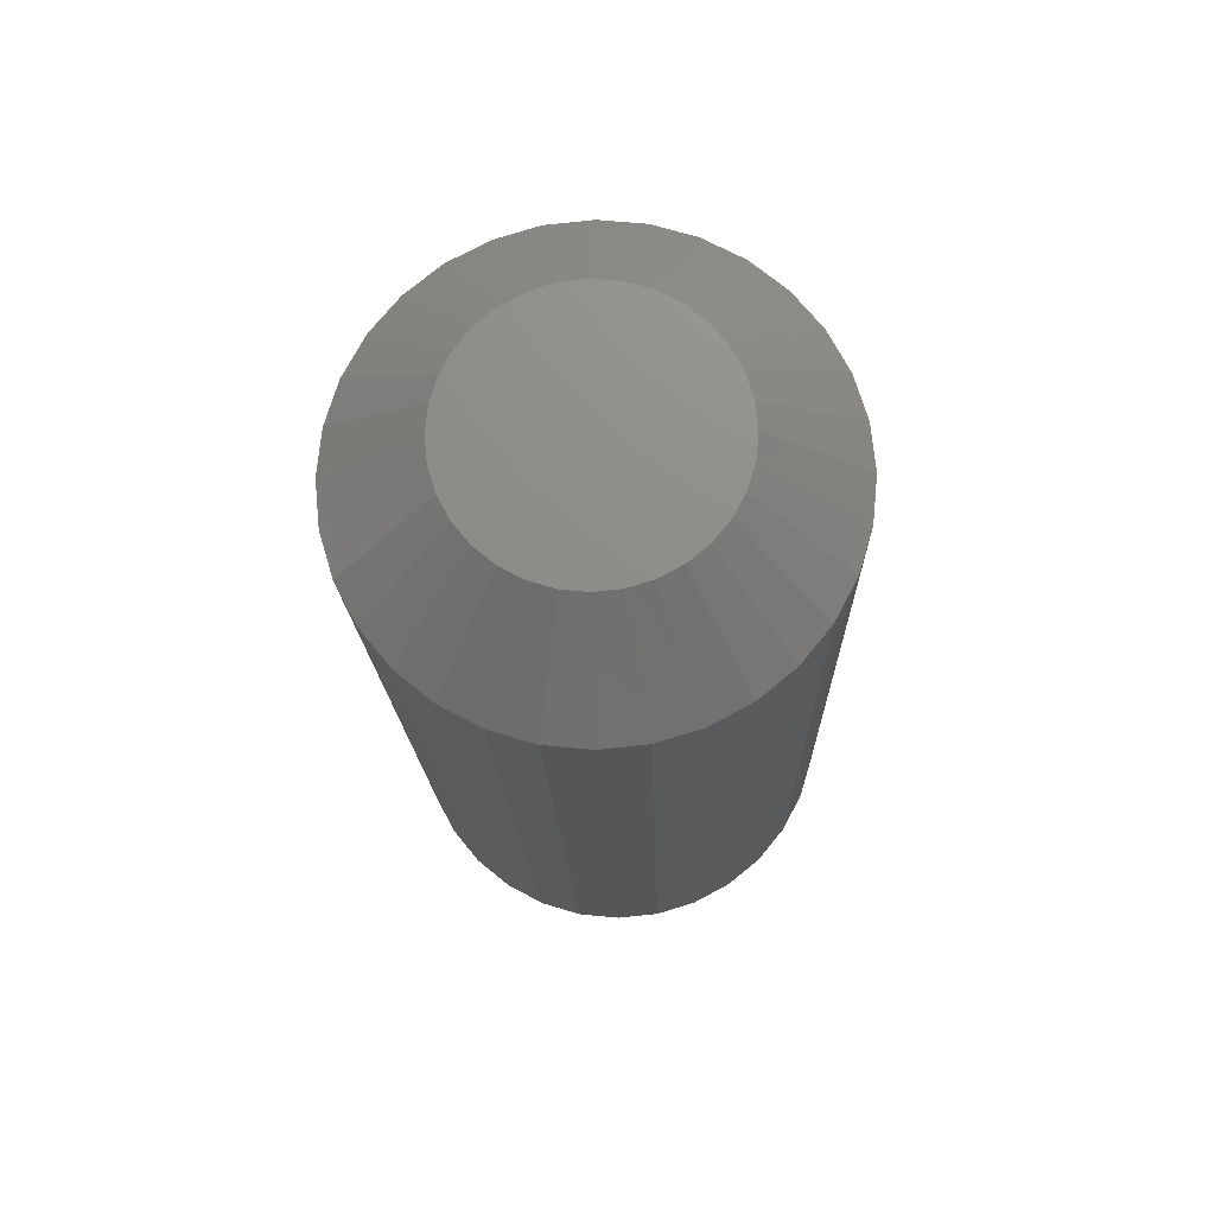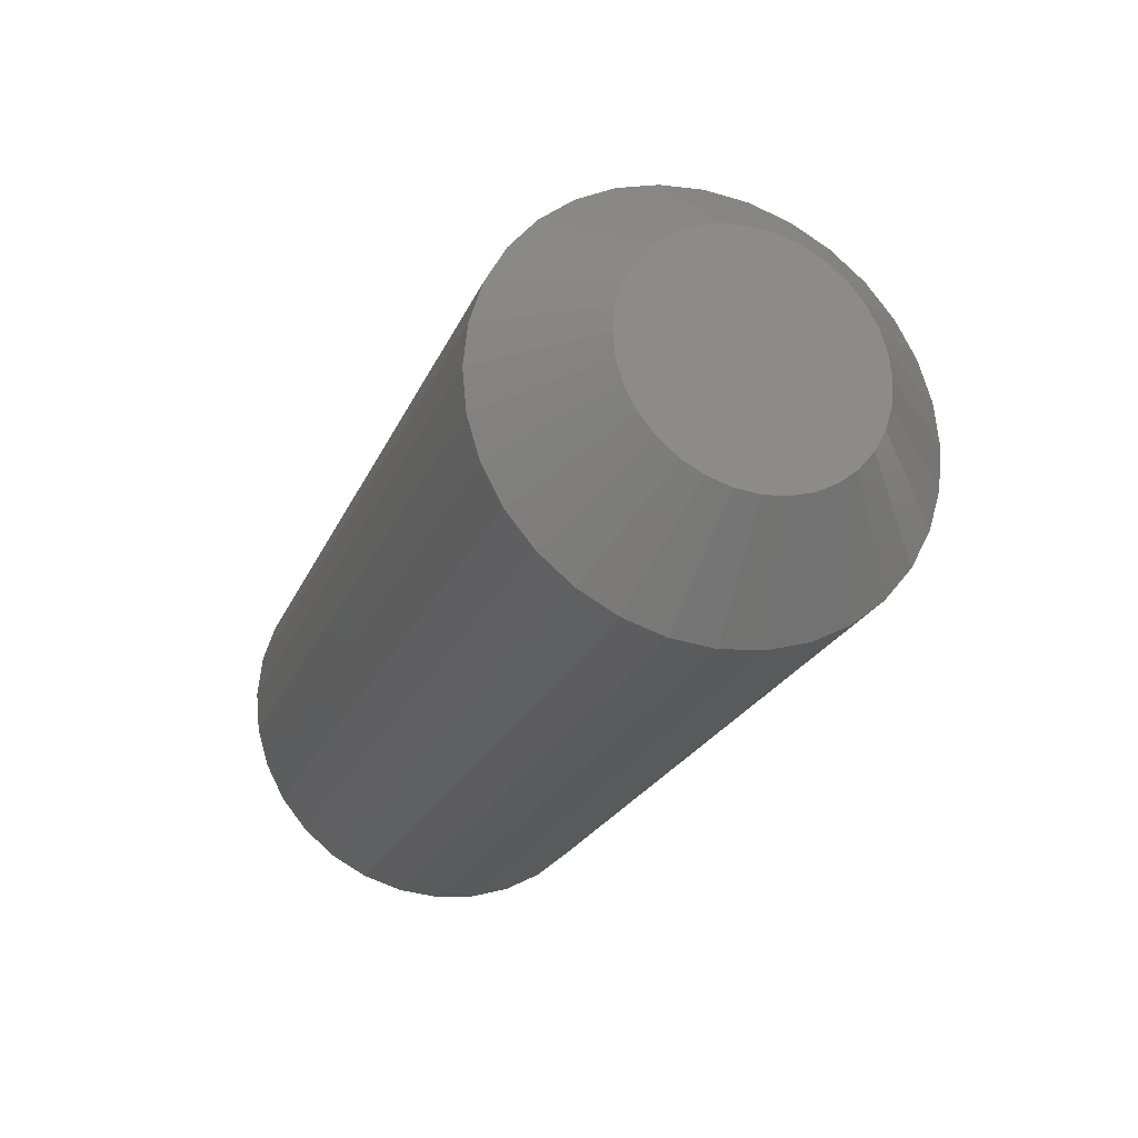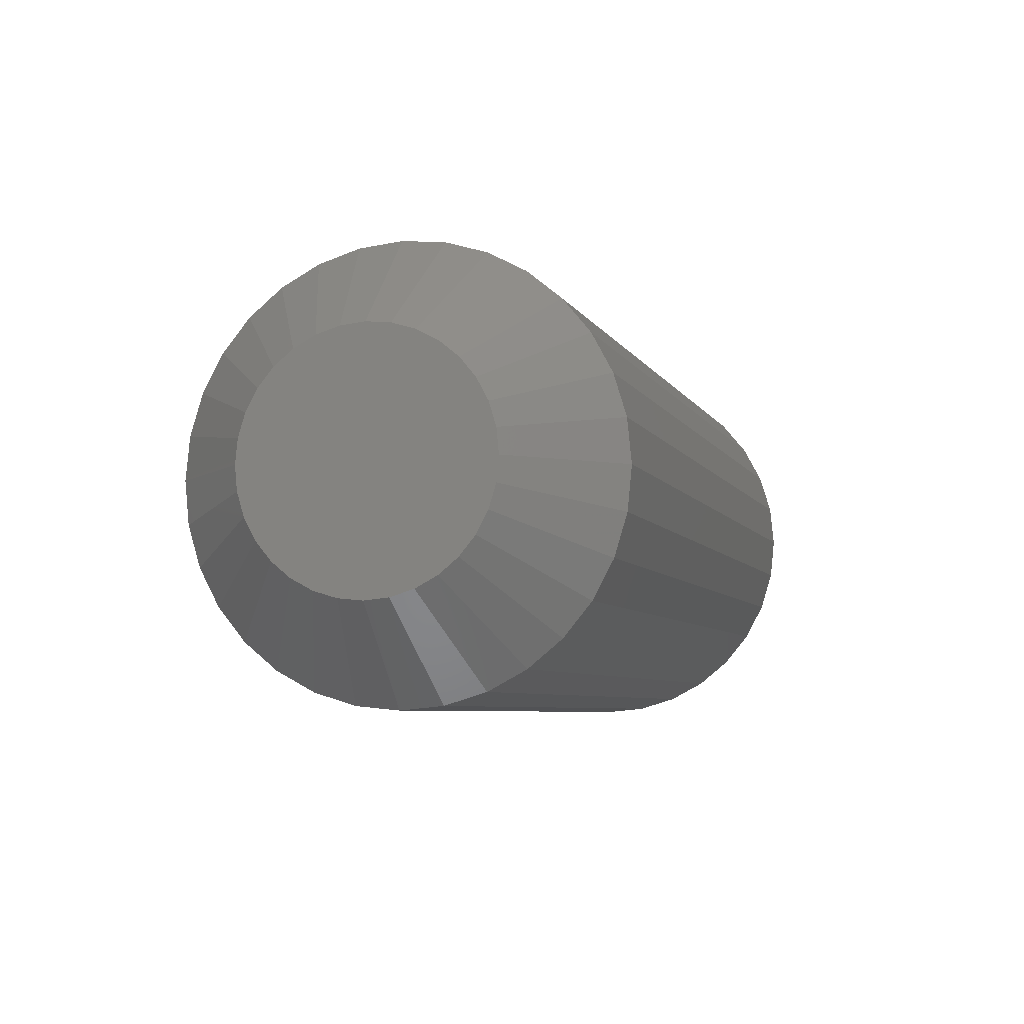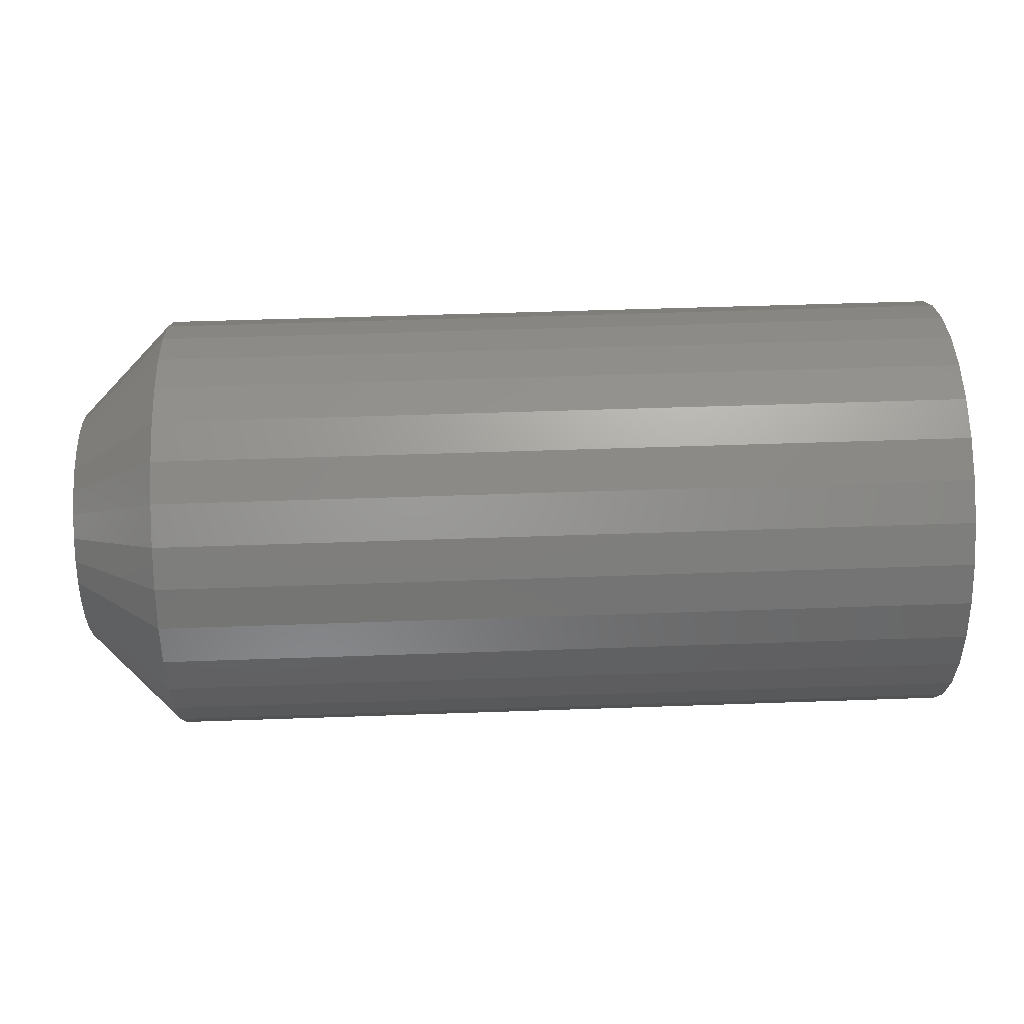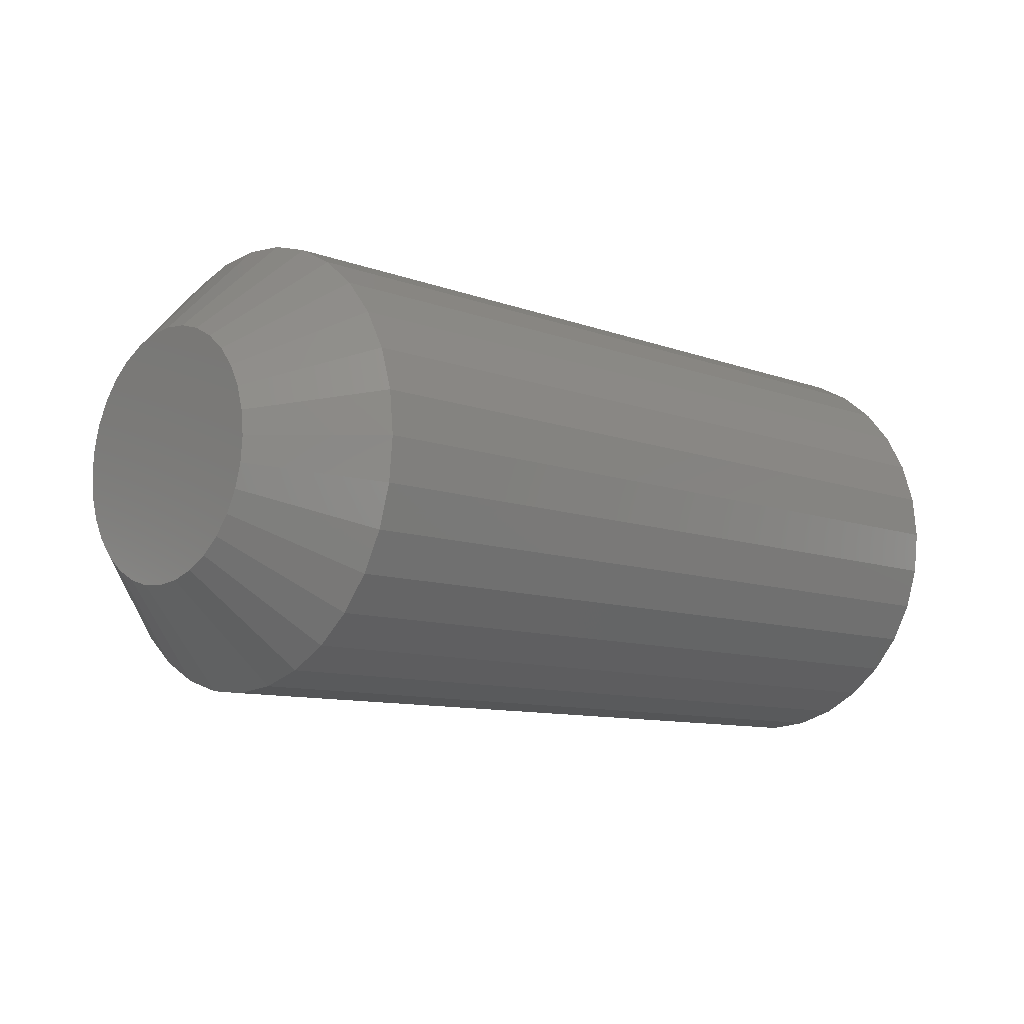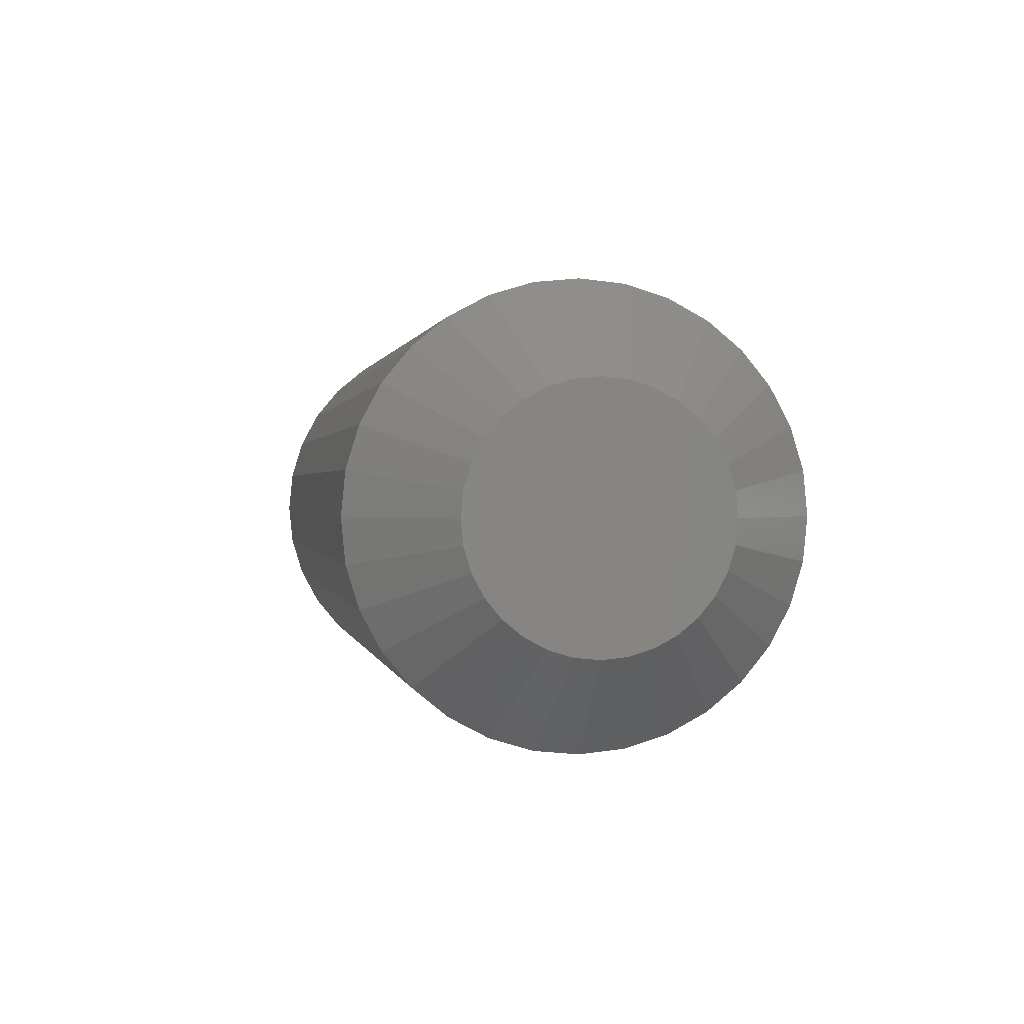
<metadata>
{"format":"stl","ext":"stl","renderer":"f3d","projection":"perspective","resolution":1024,"background":"white","views":[{"elev":-16.5,"azim":-88.5,"up":"+Z"},{"elev":-23.5,"azim":-109.3,"up":"+Z"},{"elev":-6.0,"azim":-73.5,"up":"+Z"},{"elev":51.5,"azim":-2.2,"up":"+Y"},{"elev":-9.7,"azim":-44.2,"up":"+Y"},{"elev":0.7,"azim":-99.8,"up":"+Z"}]}
</metadata>
<code>
# stl→obj: 96 verts, 188 faces
v 0 0.002303 0.1015
v 0 0.0221 0.09953
v 0 -0.0175 0.09953
v 0 -0.03653 0.09376
v 0 0.04114 0.09376
v 0 -0.05408 0.08438
v 0 0.05868 0.08438
v 0 0.04114 -0.09376
v 0 -0.03653 -0.09376
v 0 0.05868 -0.08438
v 0 -0.0175 -0.09953
v 0 0.0221 -0.09953
v 0 0.002303 -0.1015
v 0 -0.05408 -0.08438
v 0 -0.06945 -0.07176
v 0 0.07406 -0.07176
v 0 -0.08208 -0.05638
v 0 0.08668 -0.05638
v 0 -0.09145 -0.03883
v 0 0.09606 -0.03883
v 0 -0.09723 -0.0198
v 0 0.1018 -0.0198
v 0 -0.09918 -1.7e-16
v 0 0.1038 -1.296e-16
v 0 -0.09723 0.0198
v 0 0.1018 0.0198
v 0 -0.09145 0.03883
v 0 0.09606 0.03883
v 0 -0.08208 0.05638
v 0 0.08668 0.05638
v 0 -0.06945 0.07176
v 0 0.07406 0.07176
v 0.07812 0.1819 -4.316e-16
v 0.75 0.1819 -6.852e-17
v 0.07812 0.1785 -0.03504
v 0.75 0.1785 -0.03504
v 0.07812 0.1682 -0.06873
v 0.75 0.1682 -0.06873
v 0.07812 0.1516 -0.09978
v 0.75 0.1516 -0.09978
v 0.07812 0.1293 -0.127
v 0.75 0.1293 -0.127
v 0.07812 0.1021 -0.1493
v 0.75 0.1021 -0.1493
v 0.07812 0.07103 -0.1659
v 0.75 0.07103 -0.1659
v 0.07812 0.03734 -0.1762
v 0.75 0.03734 -0.1762
v 0.07812 0.002303 -0.1796
v 0.75 0.002303 -0.1796
v 0.07812 -0.03274 -0.1762
v 0.75 -0.03274 -0.1762
v 0.07812 -0.06643 -0.1659
v 0.75 -0.06643 -0.1659
v 0.07812 -0.09748 -0.1493
v 0.75 -0.09748 -0.1493
v 0.07812 -0.1247 -0.127
v 0.75 -0.1247 -0.127
v 0.07812 -0.147 -0.09978
v 0.75 -0.147 -0.09978
v 0.07812 -0.1636 -0.06873
v 0.75 -0.1636 -0.06873
v 0.07812 -0.1739 -0.03504
v 0.75 -0.1739 -0.03504
v 0.07812 -0.1773 6.345e-17
v 0.75 -0.1773 6.345e-17
v 0.07812 -0.1739 0.03504
v 0.75 -0.1739 0.03504
v 0.07812 -0.1636 0.06873
v 0.75 -0.1636 0.06873
v 0.07812 -0.147 0.09978
v 0.75 -0.147 0.09978
v 0.07812 -0.1247 0.127
v 0.75 -0.1247 0.127
v 0.07812 -0.09748 0.1493
v 0.75 -0.09748 0.1493
v 0.07812 -0.06643 0.1659
v 0.75 -0.06643 0.1659
v 0.07812 -0.03274 0.1762
v 0.75 -0.03274 0.1762
v 0.07812 0.002303 0.1796
v 0.75 0.002303 0.1796
v 0.07812 0.03734 0.1762
v 0.75 0.03734 0.1762
v 0.07812 0.07103 0.1659
v 0.75 0.07103 0.1659
v 0.07812 0.1021 0.1493
v 0.75 0.1021 0.1493
v 0.07812 0.1293 0.127
v 0.75 0.1293 0.127
v 0.07812 0.1516 0.09978
v 0.75 0.1516 0.09978
v 0.07812 0.1682 0.06873
v 0.75 0.1682 0.06873
v 0.07812 0.1785 0.03504
v 0.75 0.1785 0.03504
f 1 2 3
f 4 3 2
f 5 4 2
f 6 4 5
f 7 6 5
f 8 9 10
f 11 9 8
f 12 11 8
f 13 11 12
f 9 14 10
f 10 14 15
f 10 15 16
f 16 15 17
f 16 17 18
f 18 17 19
f 18 19 20
f 20 19 21
f 20 21 22
f 22 21 23
f 22 23 24
f 24 23 25
f 24 25 26
f 26 25 27
f 26 27 28
f 28 27 29
f 28 29 30
f 30 29 31
f 30 31 32
f 32 31 6
f 32 6 7
f 33 34 35
f 35 34 36
f 35 36 37
f 37 36 38
f 37 38 39
f 39 38 40
f 39 40 41
f 41 40 42
f 41 42 43
f 43 42 44
f 43 44 45
f 45 44 46
f 45 46 47
f 47 46 48
f 47 48 49
f 49 48 50
f 49 50 51
f 51 50 52
f 51 52 53
f 53 52 54
f 53 54 55
f 55 54 56
f 55 56 57
f 57 56 58
f 57 58 59
f 59 58 60
f 59 60 61
f 61 60 62
f 61 62 63
f 63 62 64
f 63 64 65
f 65 64 66
f 65 66 67
f 67 66 68
f 67 68 69
f 69 68 70
f 69 70 71
f 71 70 72
f 71 72 73
f 73 72 74
f 73 74 75
f 75 74 76
f 75 76 77
f 77 76 78
f 77 78 79
f 79 78 80
f 79 80 81
f 81 80 82
f 81 82 83
f 83 82 84
f 83 84 85
f 85 84 86
f 85 86 87
f 87 86 88
f 87 88 89
f 89 88 90
f 89 90 91
f 91 90 92
f 91 92 93
f 93 92 94
f 93 94 95
f 95 94 96
f 95 96 33
f 33 96 34
f 81 2 1
f 1 79 81
f 7 87 32
f 32 87 89
f 32 89 30
f 30 89 91
f 30 91 28
f 28 91 93
f 28 93 26
f 26 93 95
f 26 95 24
f 24 95 33
f 75 6 73
f 73 6 31
f 73 31 71
f 71 31 29
f 71 29 69
f 69 29 27
f 69 27 67
f 67 27 25
f 67 25 65
f 65 25 23
f 87 7 85
f 85 7 5
f 85 5 83
f 83 5 2
f 83 2 81
f 6 75 4
f 4 75 77
f 4 77 3
f 3 77 79
f 3 79 1
f 49 11 13
f 13 47 49
f 14 55 15
f 15 55 57
f 15 57 17
f 17 57 59
f 17 59 19
f 19 59 61
f 19 61 21
f 21 61 63
f 21 63 23
f 23 63 65
f 43 10 41
f 41 10 16
f 41 16 39
f 39 16 18
f 39 18 37
f 37 18 20
f 37 20 35
f 35 20 22
f 35 22 33
f 33 22 24
f 55 14 53
f 53 14 9
f 53 9 51
f 51 9 11
f 51 11 49
f 10 43 8
f 8 43 45
f 8 45 12
f 12 45 47
f 12 47 13
f 80 84 82
f 84 80 78
f 84 78 86
f 46 52 48
f 48 52 50
f 86 78 88
f 88 78 76
f 88 76 90
f 90 76 74
f 90 74 92
f 92 74 72
f 92 72 94
f 94 72 70
f 94 70 96
f 96 70 68
f 96 68 34
f 34 68 66
f 34 66 36
f 36 66 64
f 36 64 38
f 38 64 62
f 38 62 40
f 40 62 60
f 40 60 42
f 42 60 58
f 42 58 44
f 44 58 56
f 44 56 46
f 46 56 54
f 46 54 52

</code>
